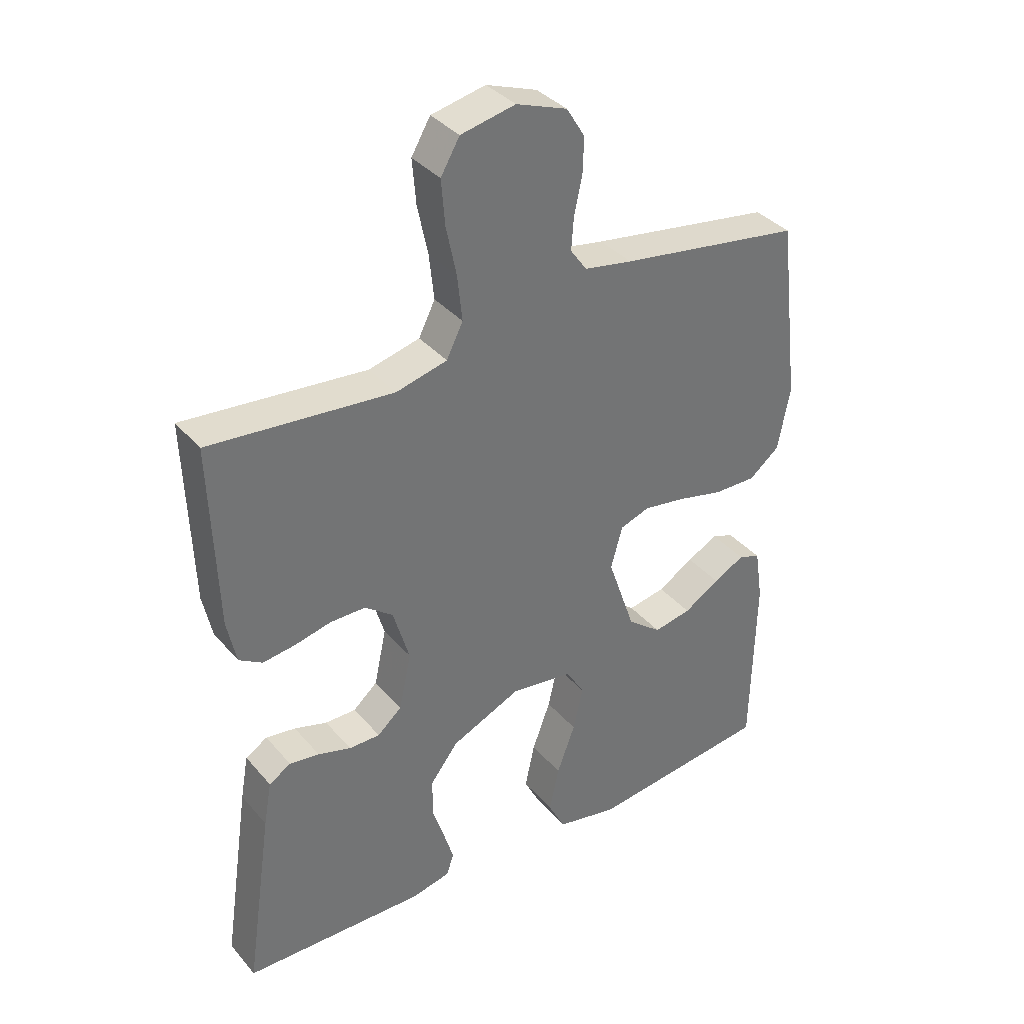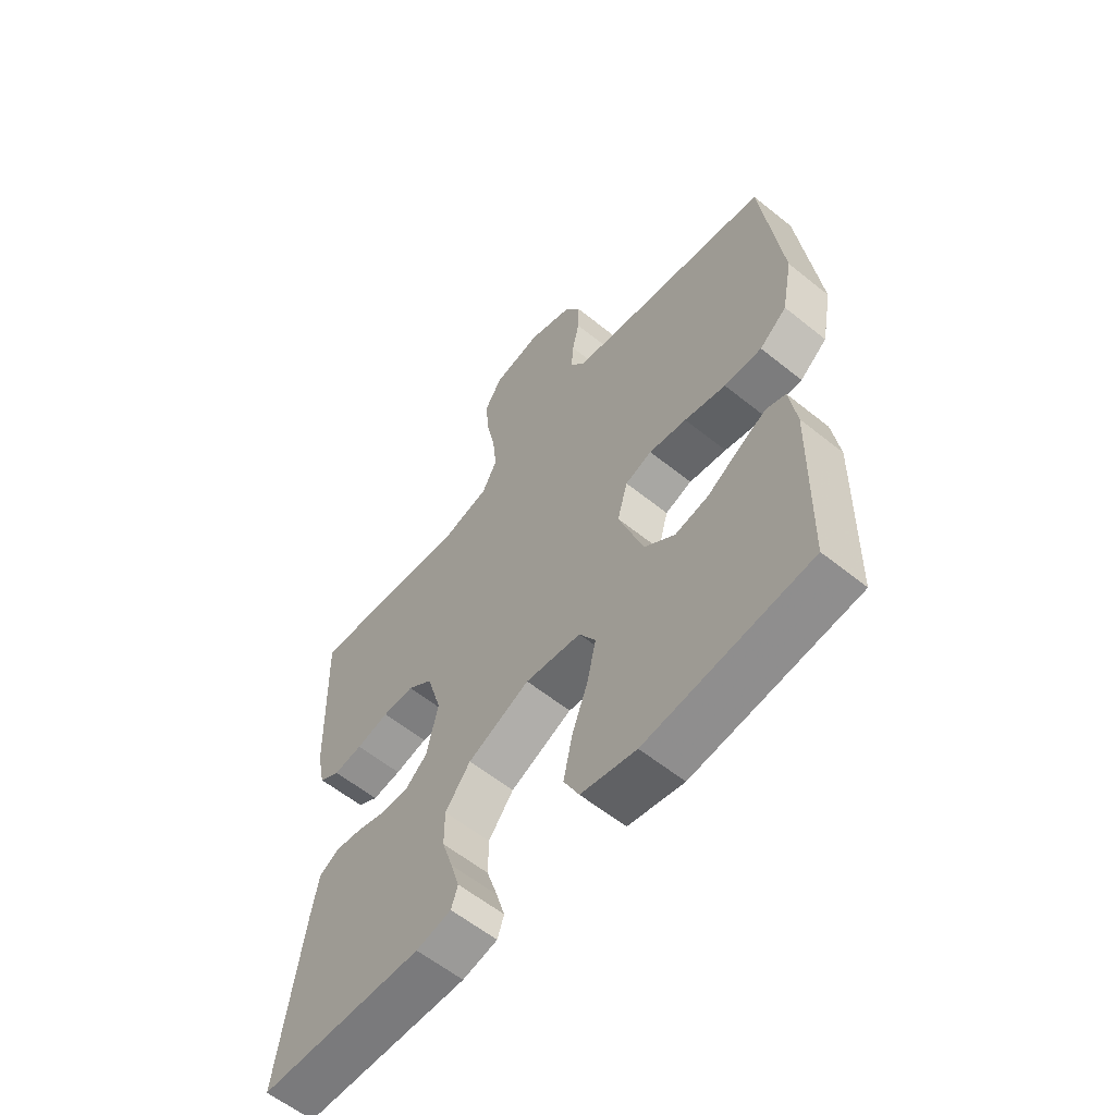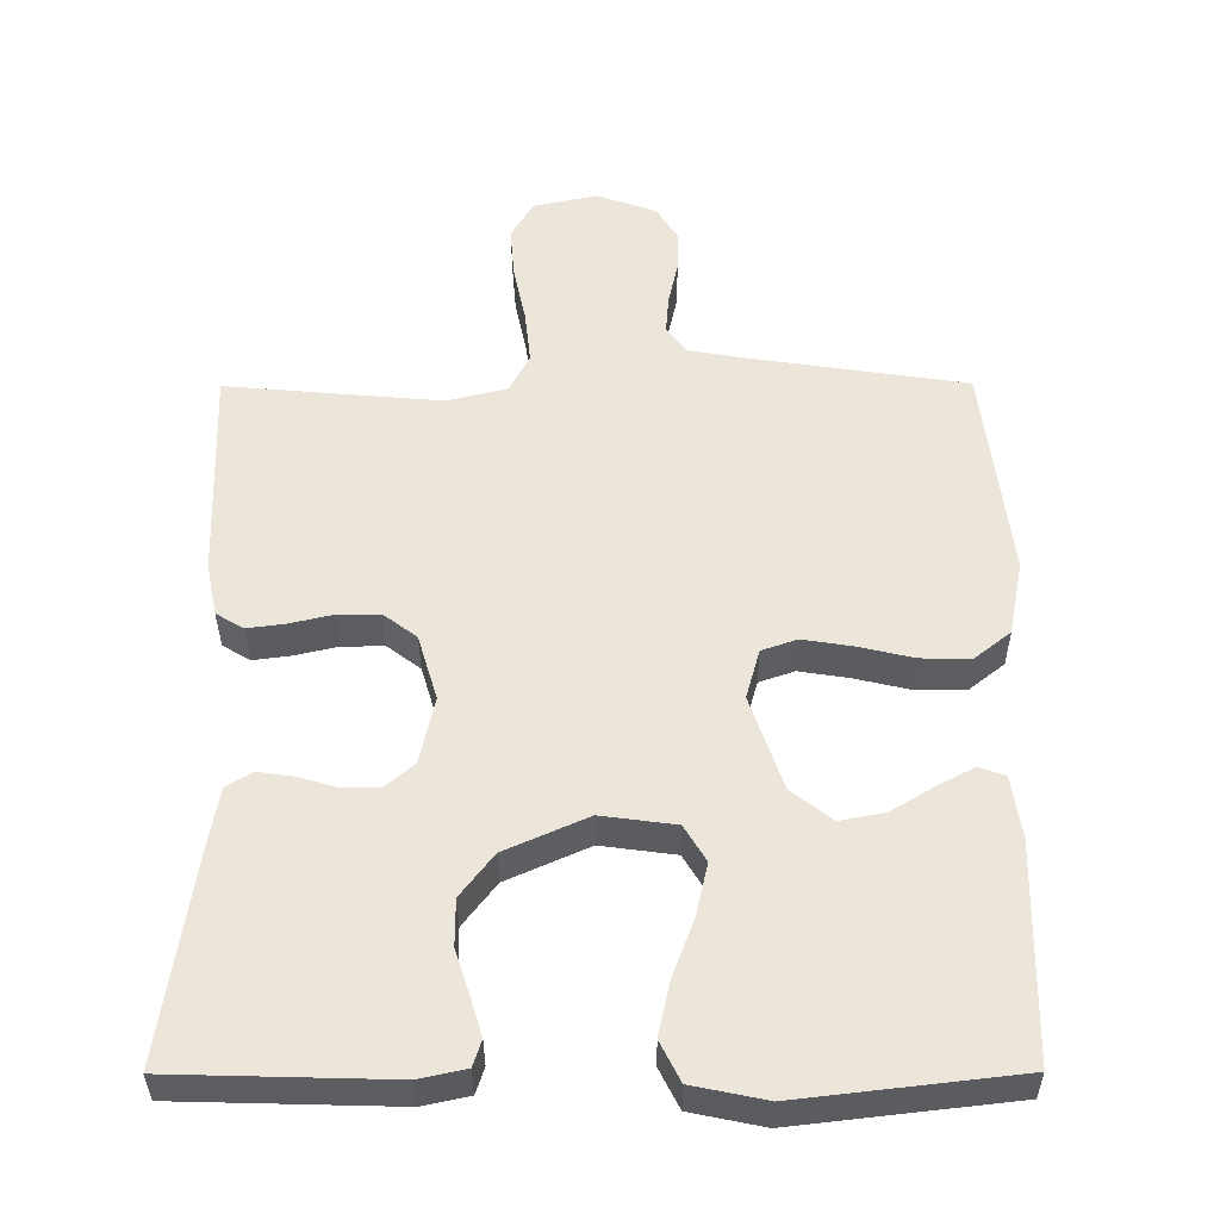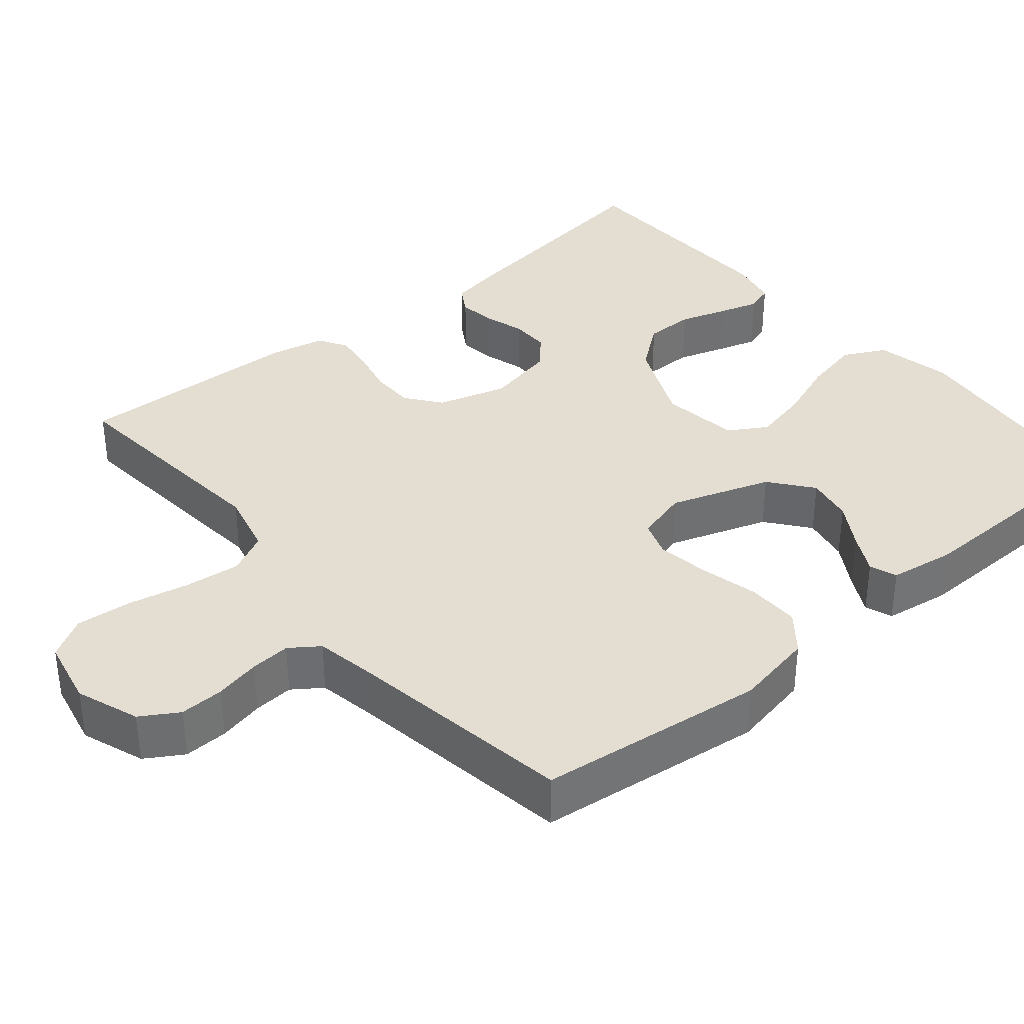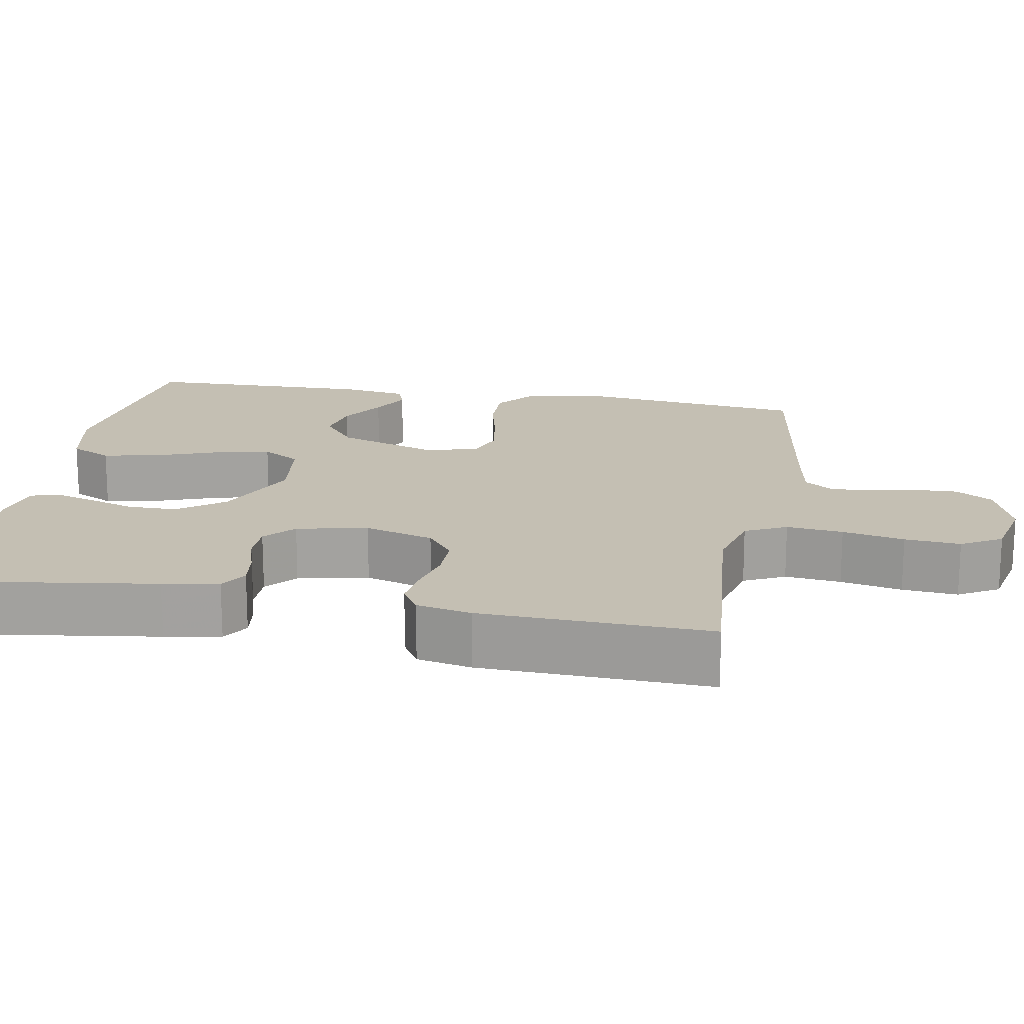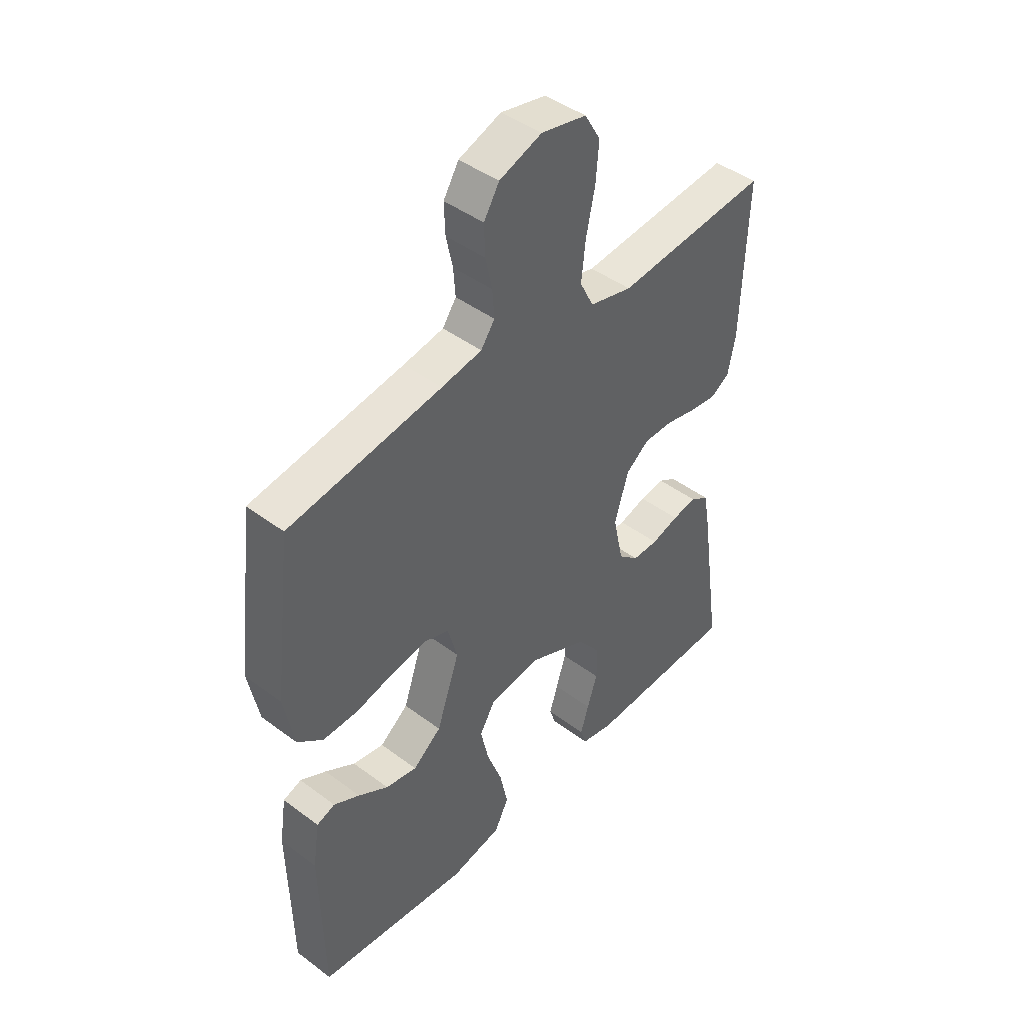
<metadata>
{"format":"obj","ext":"obj","renderer":"f3d","projection":"perspective","resolution":1024,"background":"white","views":[{"elev":36.4,"azim":-35.0,"up":"+Z"},{"elev":-59.5,"azim":50.4,"up":"+Z"},{"elev":-35.6,"azim":0.3,"up":"+Z"},{"elev":36.3,"azim":50.0,"up":"+Y"},{"elev":17.7,"azim":-79.7,"up":"+Y"},{"elev":44.4,"azim":131.1,"up":"+Z"}]}
</metadata>
<code>
v 0.5 0.07 0.5
v 0.536 0.07 0.2
v 0.516 0.07 0.096
v 0.466 0.07 0.056
v 0.397 0.07 0.057
v 0.321 0.07 0.075
v 0.252 0.07 0.086
v 0.203 0.07 0.069
v 0.184 0.07 0
v 0.229 0.07 -0.132
v 0.285 0.07 -0.176
v 0.347 0.07 -0.164
v 0.406 0.07 -0.128
v 0.457 0.07 -0.101
v 0.493 0.07 -0.114
v 0.506 0.07 -0.2
v 0.5 0.07 -0.5
v 0.2 0.07 -0.535
v 0.099 0.07 -0.514
v 0.071 0.07 -0.459
v 0.087 0.07 -0.384
v 0.117 0.07 -0.303
v 0.133 0.07 -0.231
v 0.103 0.07 -0.181
v 0 0.07 -0.167
v -0.114 0.07 -0.218
v -0.16 0.07 -0.278
v -0.16 0.07 -0.343
v -0.14 0.07 -0.405
v -0.124 0.07 -0.458
v -0.136 0.07 -0.494
v -0.2 0.07 -0.508
v -0.5 0.07 -0.5
v -0.456 0.07 -0.2
v -0.443 0.07 -0.127
v -0.407 0.07 -0.105
v -0.358 0.07 -0.112
v -0.304 0.07 -0.128
v -0.253 0.07 -0.128
v -0.213 0.07 -0.093
v -0.193 0.07 0
v -0.22 0.07 0.091
v -0.266 0.07 0.126
v -0.324 0.07 0.126
v -0.384 0.07 0.112
v -0.437 0.07 0.105
v -0.475 0.07 0.128
v -0.49 0.07 0.2
v -0.5 0.07 0.5
v -0.2 0.07 0.473
v -0.116 0.07 0.494
v -0.089 0.07 0.548
v -0.097 0.07 0.622
v -0.114 0.07 0.703
v -0.12 0.07 0.776
v -0.089 0.07 0.829
v 0 0.07 0.848
v 0.083 0.07 0.818
v 0.113 0.07 0.769
v 0.111 0.07 0.711
v 0.098 0.07 0.651
v 0.094 0.07 0.598
v 0.121 0.07 0.56
v 0.2 0.07 0.546
v 0.5 0 0.5
v 0.536 0 0.2
v 0.516 0 0.096
v 0.466 0 0.056
v 0.397 0 0.057
v 0.321 0 0.075
v 0.252 0 0.086
v 0.203 0 0.069
v 0.184 0 0
v 0.229 0 -0.132
v 0.285 0 -0.176
v 0.347 0 -0.164
v 0.406 0 -0.128
v 0.457 0 -0.101
v 0.493 0 -0.114
v 0.506 0 -0.2
v 0.5 0 -0.5
v 0.2 0 -0.535
v 0.099 0 -0.514
v 0.071 0 -0.459
v 0.087 0 -0.384
v 0.117 0 -0.303
v 0.133 0 -0.231
v 0.103 0 -0.181
v 0 0 -0.167
v -0.114 0 -0.218
v -0.16 0 -0.278
v -0.16 0 -0.343
v -0.14 0 -0.405
v -0.124 0 -0.458
v -0.136 0 -0.494
v -0.2 0 -0.508
v -0.5 0 -0.5
v -0.456 0 -0.2
v -0.443 0 -0.127
v -0.407 0 -0.105
v -0.358 0 -0.112
v -0.304 0 -0.128
v -0.253 0 -0.128
v -0.213 0 -0.093
v -0.193 0 0
v -0.22 0 0.091
v -0.266 0 0.126
v -0.324 0 0.126
v -0.384 0 0.112
v -0.437 0 0.105
v -0.475 0 0.128
v -0.49 0 0.2
v -0.5 0 0.5
v -0.2 0 0.473
v -0.116 0 0.494
v -0.089 0 0.548
v -0.097 0 0.622
v -0.114 0 0.703
v -0.12 0 0.776
v -0.089 0 0.829
v 0 0 0.848
v 0.083 0 0.818
v 0.113 0 0.769
v 0.111 0 0.711
v 0.098 0 0.651
v 0.094 0 0.598
v 0.121 0 0.56
v 0.2 0 0.546
f 58 59 60 61
f 58 61 62
f 57 58 62
f 56 57 62
f 53 54 55 56
f 52 53 56 62
f 51 52 62 63
f 47 48 49 50
f 47 50 51
f 44 45 46 47
f 43 44 47 51
f 42 43 51 63
f 35 36 37 38
f 33 34 35 38
f 33 38 39
f 32 33 39 40
f 28 29 30 31
f 28 31 32 40
f 19 20 21 22
f 19 22 23
f 18 19 23
f 17 18 23
f 16 17 23 24
f 12 13 14 15
f 12 15 16
f 11 12 16
f 3 4 5 6
f 3 6 7
f 64 1 2 3
f 64 3 7
f 41 42 63 64
f 41 64 7 8
f 27 28 40 41
f 26 27 41
f 25 26 41 8
f 11 16 24 25
f 10 11 25
f 9 10 25
f 8 9 25
f 125 124 123 122
f 126 125 122
f 126 122 121
f 126 121 120
f 120 119 118 117
f 126 120 117 116
f 127 126 116 115
f 114 113 112 111
f 115 114 111
f 111 110 109 108
f 115 111 108 107
f 127 115 107 106
f 102 101 100 99
f 102 99 98 97
f 103 102 97
f 104 103 97 96
f 95 94 93 92
f 104 96 95 92
f 86 85 84 83
f 87 86 83
f 87 83 82
f 87 82 81
f 88 87 81 80
f 79 78 77 76
f 80 79 76
f 80 76 75
f 70 69 68 67
f 71 70 67
f 67 66 65 128
f 71 67 128
f 128 127 106 105
f 72 71 128 105
f 105 104 92 91
f 105 91 90
f 72 105 90 89
f 89 88 80 75
f 89 75 74
f 89 74 73
f 89 73 72
f 1 65 66 2
f 2 66 67 3
f 3 67 68 4
f 4 68 69 5
f 5 69 70 6
f 6 70 71 7
f 7 71 72 8
f 8 72 73 9
f 9 73 74 10
f 10 74 75 11
f 11 75 76 12
f 12 76 77 13
f 13 77 78 14
f 14 78 79 15
f 15 79 80 16
f 16 80 81 17
f 17 81 82 18
f 18 82 83 19
f 19 83 84 20
f 20 84 85 21
f 21 85 86 22
f 22 86 87 23
f 23 87 88 24
f 24 88 89 25
f 25 89 90 26
f 26 90 91 27
f 27 91 92 28
f 28 92 93 29
f 29 93 94 30
f 30 94 95 31
f 31 95 96 32
f 32 96 97 33
f 33 97 98 34
f 34 98 99 35
f 35 99 100 36
f 36 100 101 37
f 37 101 102 38
f 38 102 103 39
f 39 103 104 40
f 40 104 105 41
f 41 105 106 42
f 42 106 107 43
f 43 107 108 44
f 44 108 109 45
f 45 109 110 46
f 46 110 111 47
f 47 111 112 48
f 48 112 113 49
f 49 113 114 50
f 50 114 115 51
f 51 115 116 52
f 52 116 117 53
f 53 117 118 54
f 54 118 119 55
f 55 119 120 56
f 56 120 121 57
f 57 121 122 58
f 58 122 123 59
f 59 123 124 60
f 60 124 125 61
f 61 125 126 62
f 62 126 127 63
f 63 127 128 64
f 64 128 65 1

</code>
